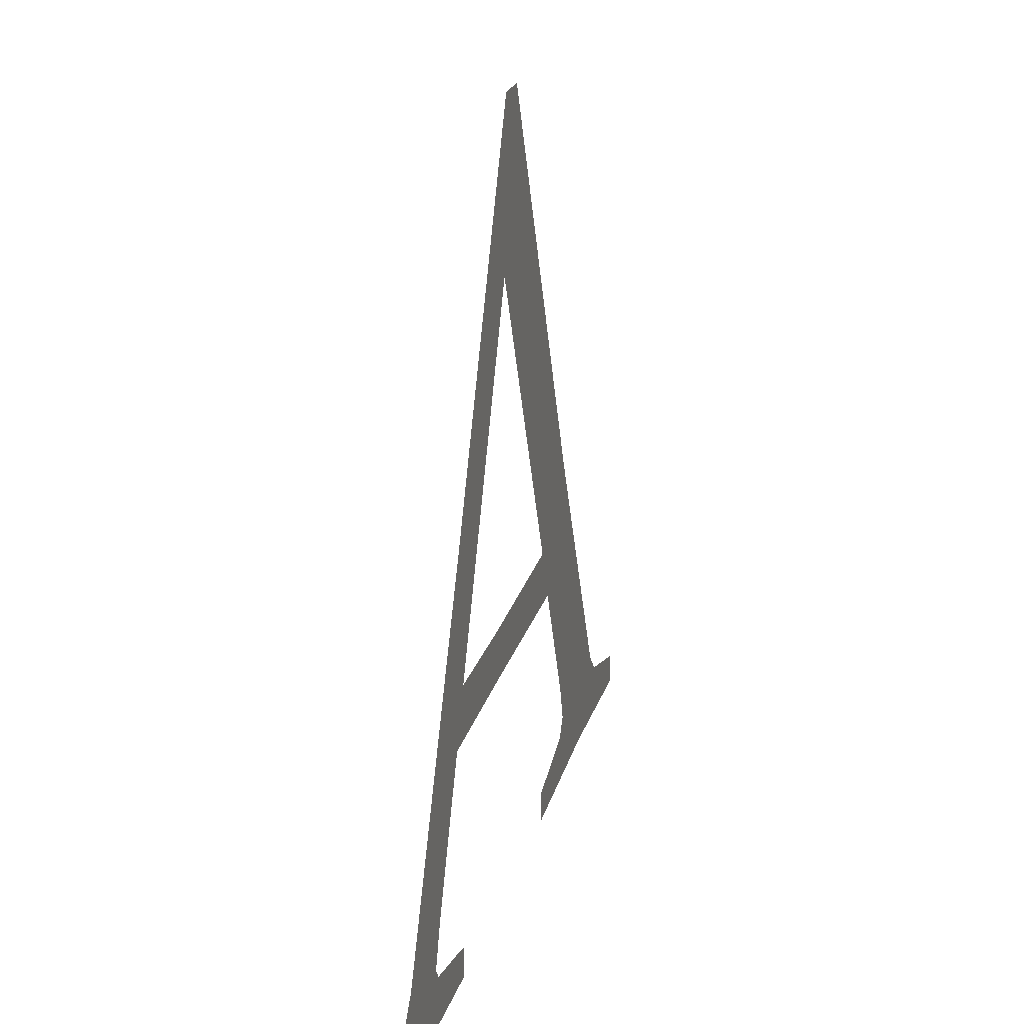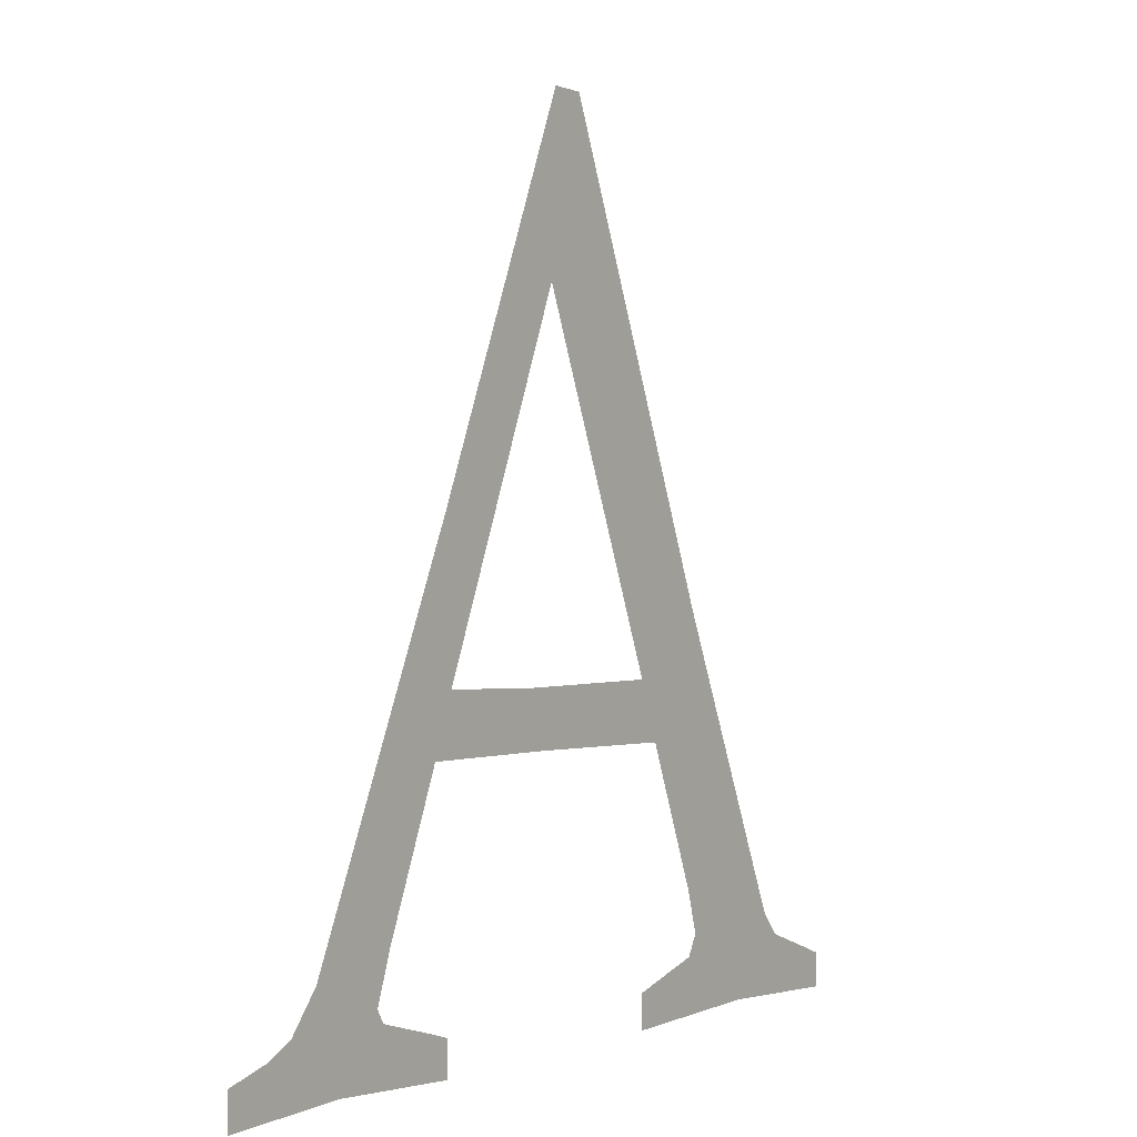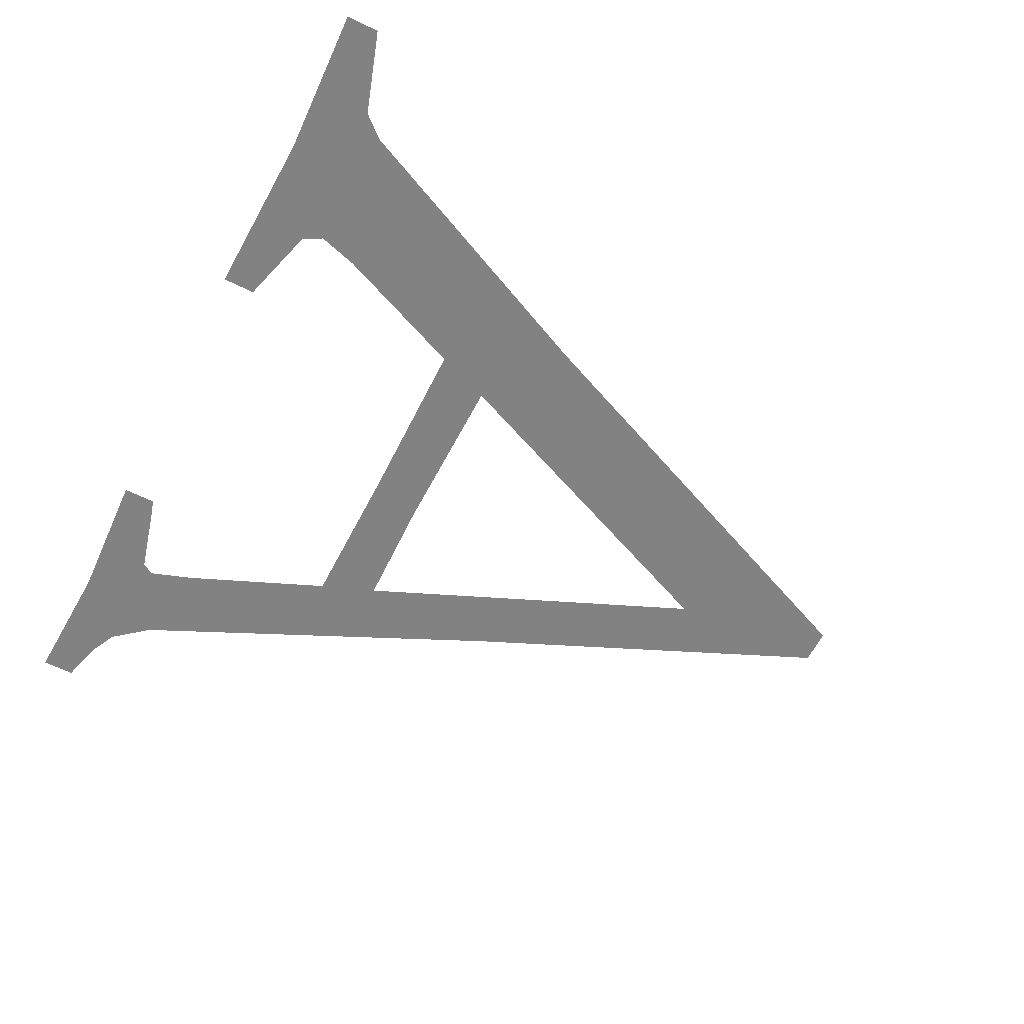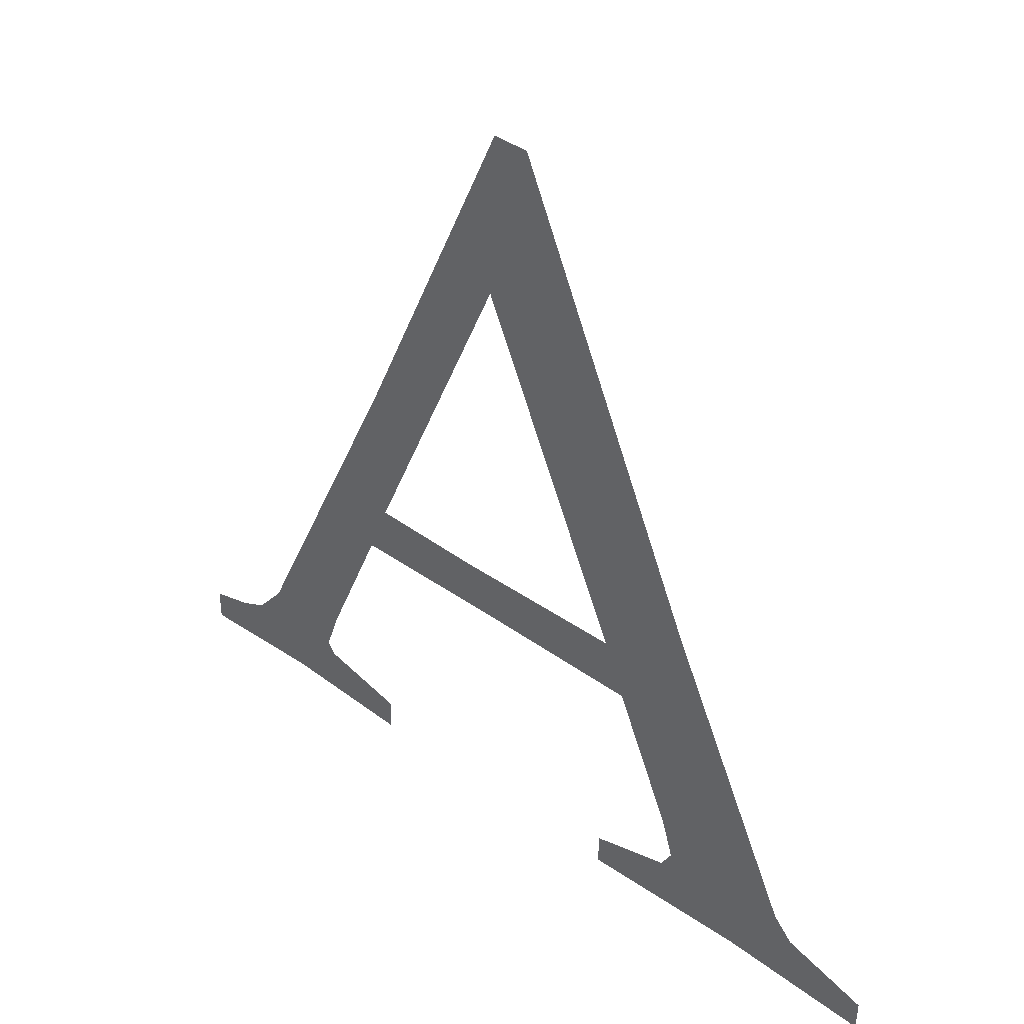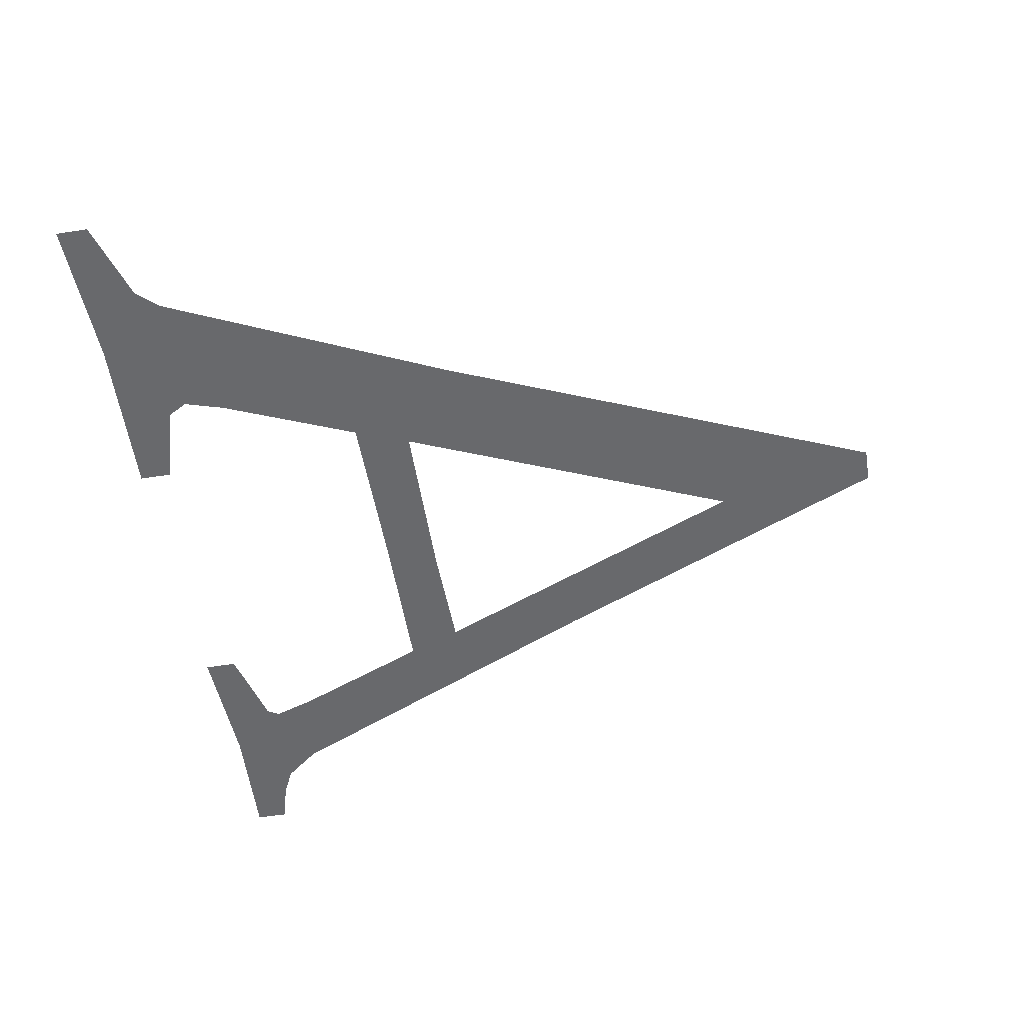
<metadata>
{"format":"obj","ext":"obj","renderer":"f3d","projection":"perspective","resolution":1024,"background":"white","views":[{"elev":24.3,"azim":-74.9,"up":"+Y"},{"elev":-0.4,"azim":-56.3,"up":"+Y"},{"elev":-60.7,"azim":63.2,"up":"+Z"},{"elev":41.2,"azim":41.0,"up":"+Y"},{"elev":-52.7,"azim":99.6,"up":"+Z"}]}
</metadata>
<code>
o #ID711
v 0.04785 0.2537 0.6805
v 0.04629 0.2484 0.6805
v 0.04622 0.2499 0.6805
v 0.04779 0.252 0.6805
v 0.04929 0.2484 0.6805
v 0.04823 0.2537 0.6805
v 0.0502 0.249 0.6805
v 0.04952 0.2478 0.6805
v 0.05012 0.2463 0.6805
v 0.05025 0.2459 0.6805
v 0.05158 0.246 0.6805
v 0.05107 0.2452 0.6805
v 0.05179 0.2458 0.6805
v 0.05266 0.2451 0.6805
v 0.05266 0.2455 0.6805
v 0.05013 0.2457 0.6805
v 0.04929 0.2451 0.6805
v 0.04929 0.2455 0.6805
v 0.0439 0.2456 0.6805
v 0.04345 0.2451 0.6805
v 0.04345 0.2455 0.6805
v 0.0448 0.2452 0.6805
v 0.04419 0.2457 0.6805
v 0.0445 0.2461 0.6805
v 0.04528 0.2458 0.6805
v 0.04544 0.2463 0.6805
v 0.04606 0.2478 0.6805
v 0.04769 0.2478 0.6805
v 0.04747 0.2484 0.6805
v 0.04536 0.2457 0.6805
v 0.04623 0.2451 0.6805
v 0.04605 0.2455 0.6805
v 0.04623 0.2455 0.6805
f 1 2 3
f 3 2 1
f 2 1 4
f 4 1 2
f 4 1 5
f 5 1 4
f 5 1 6
f 6 1 5
f 5 6 7
f 7 6 5
f 5 7 8
f 8 7 5
f 8 7 9
f 9 7 8
f 9 7 10
f 10 7 9
f 10 7 11
f 11 7 10
f 10 11 12
f 12 11 10
f 12 11 13
f 13 11 12
f 12 13 14
f 14 13 12
f 14 13 15
f 15 13 14
f 16 17 18
f 18 17 16
f 17 16 12
f 12 16 17
f 12 16 10
f 10 16 12
f 19 20 21
f 21 20 19
f 20 19 22
f 22 19 20
f 22 19 23
f 23 19 22
f 22 23 24
f 24 23 22
f 22 24 3
f 3 24 22
f 22 3 25
f 25 3 22
f 25 3 26
f 26 3 25
f 26 3 27
f 27 3 26
f 27 3 2
f 2 3 27
f 27 2 28
f 28 2 27
f 28 2 29
f 29 2 28
f 28 29 5
f 5 29 28
f 28 5 8
f 8 5 28
f 22 30 31
f 31 30 22
f 30 22 25
f 25 22 30
f 31 30 32
f 32 30 31
f 31 32 33
f 33 32 31

</code>
